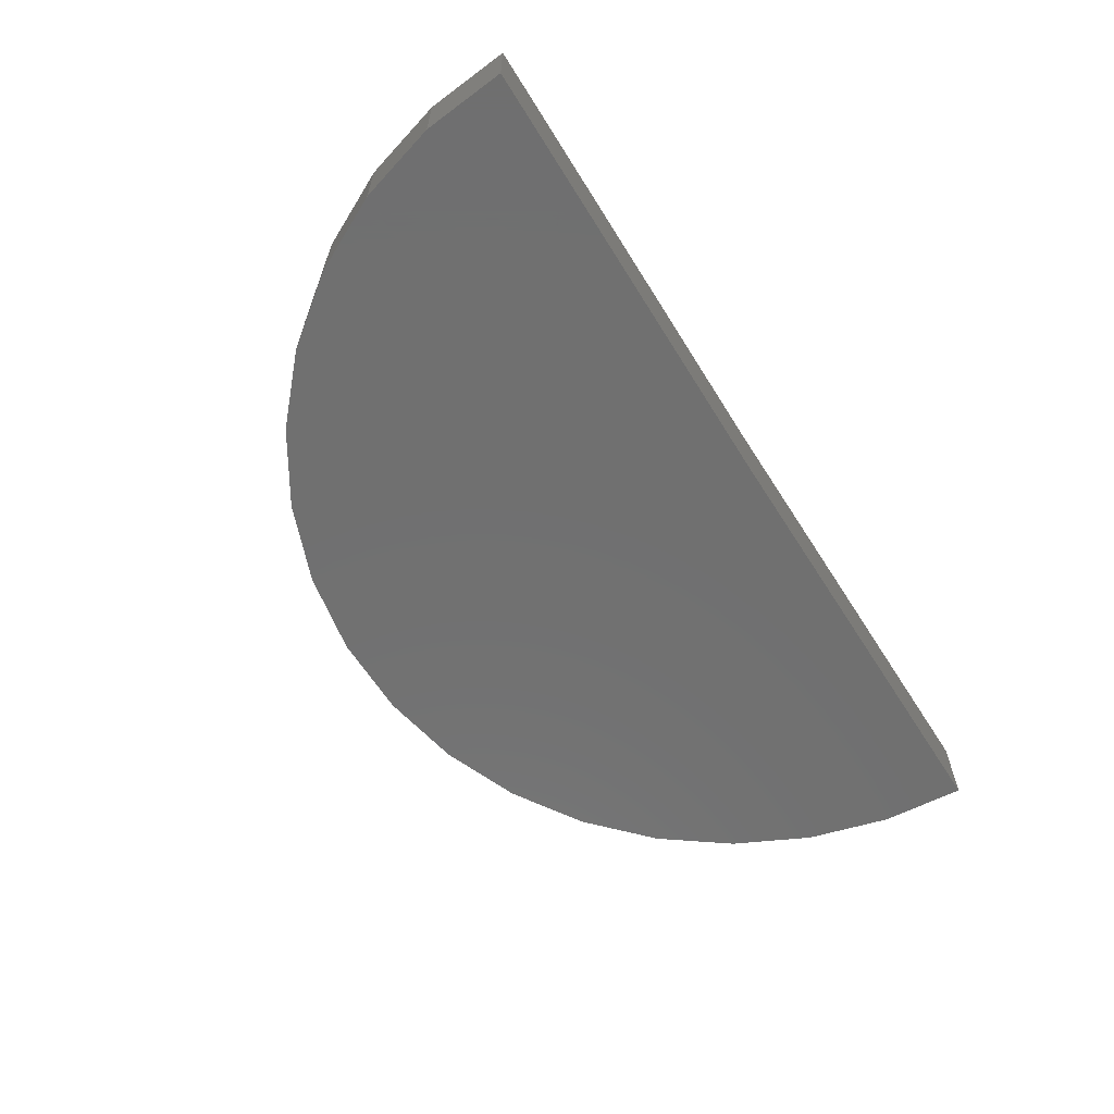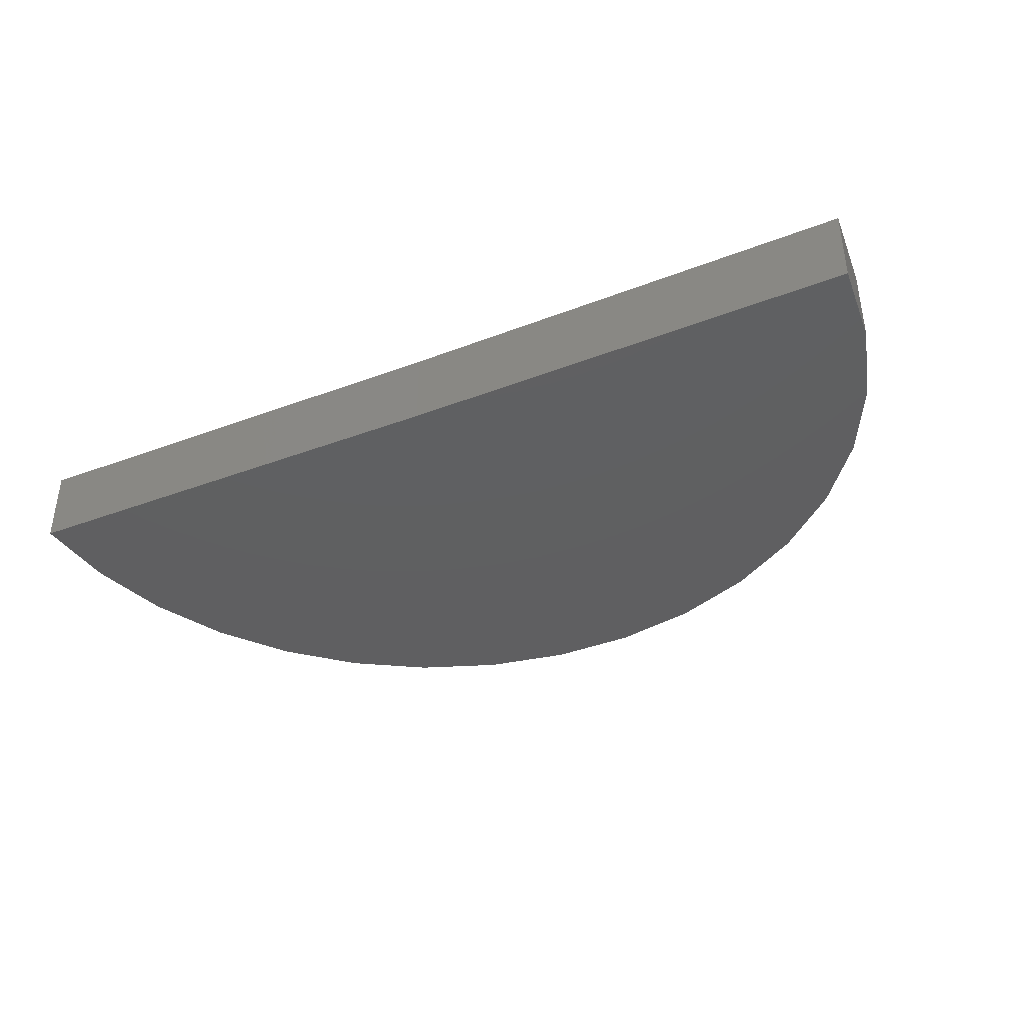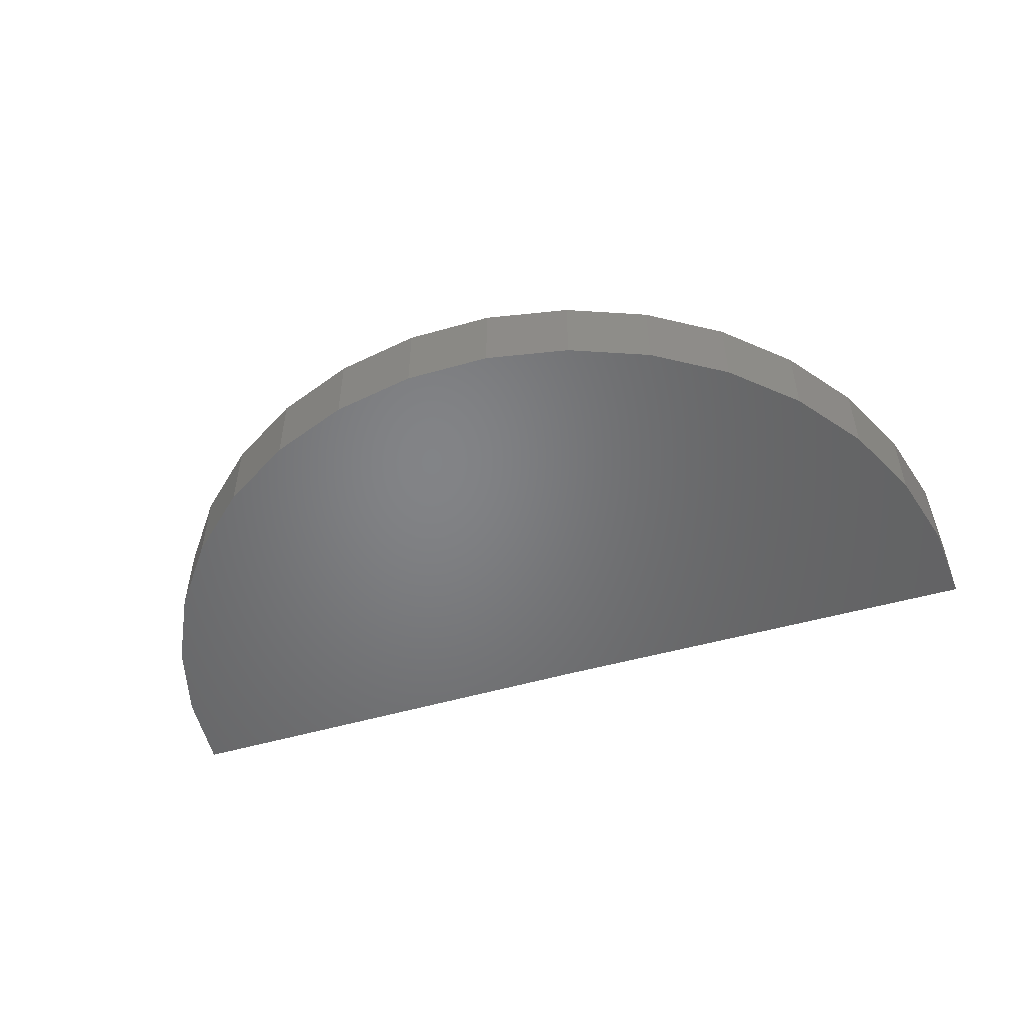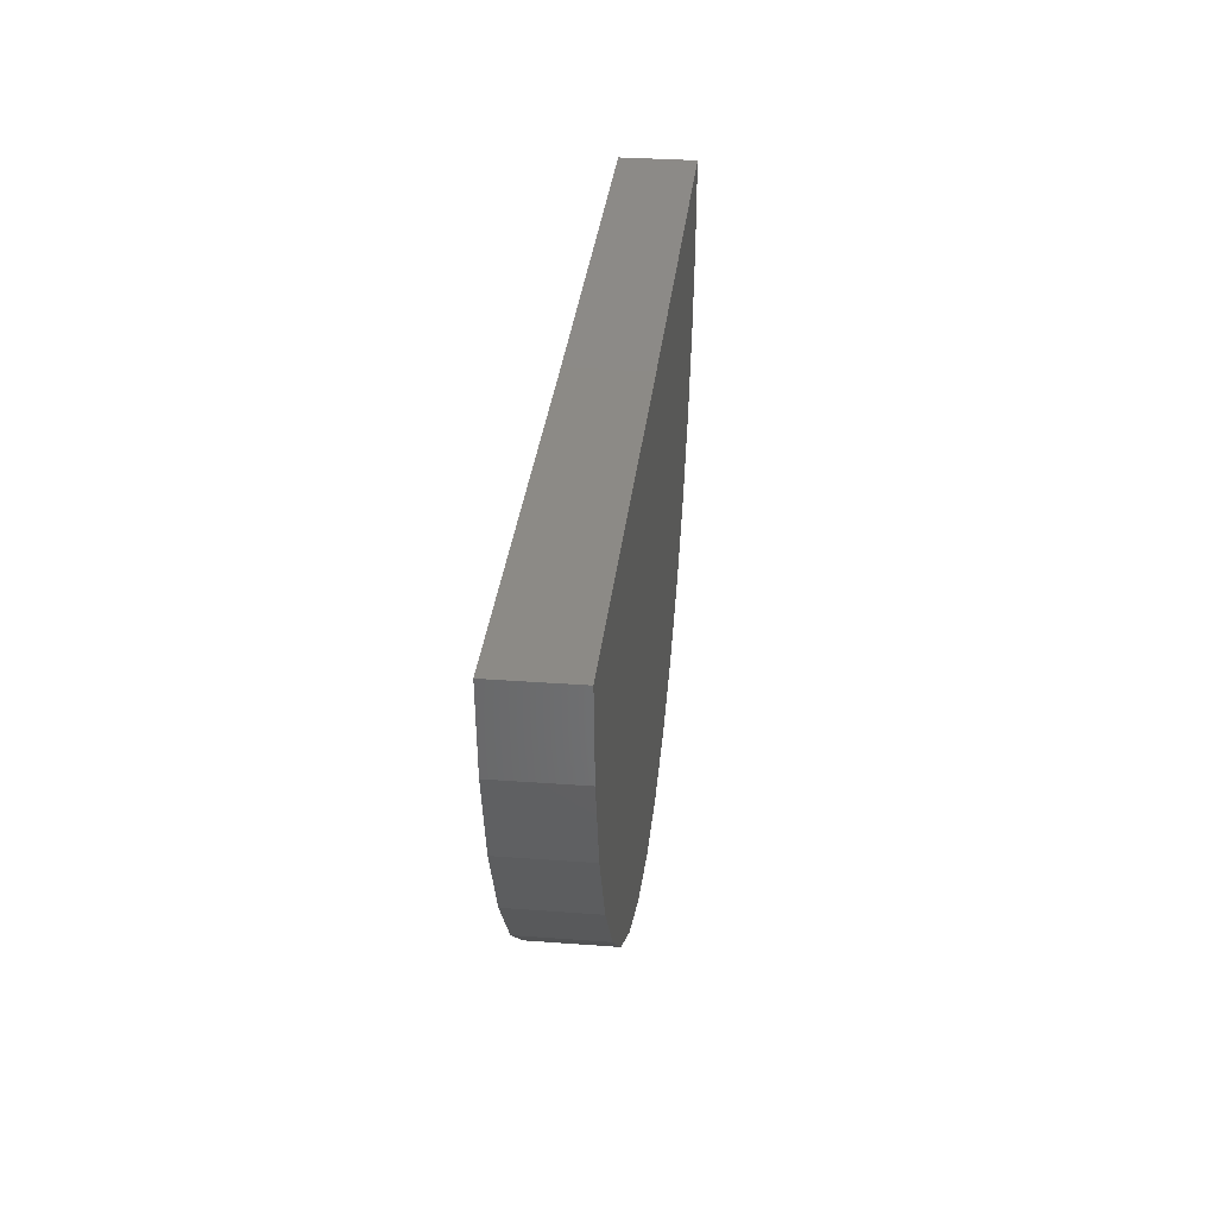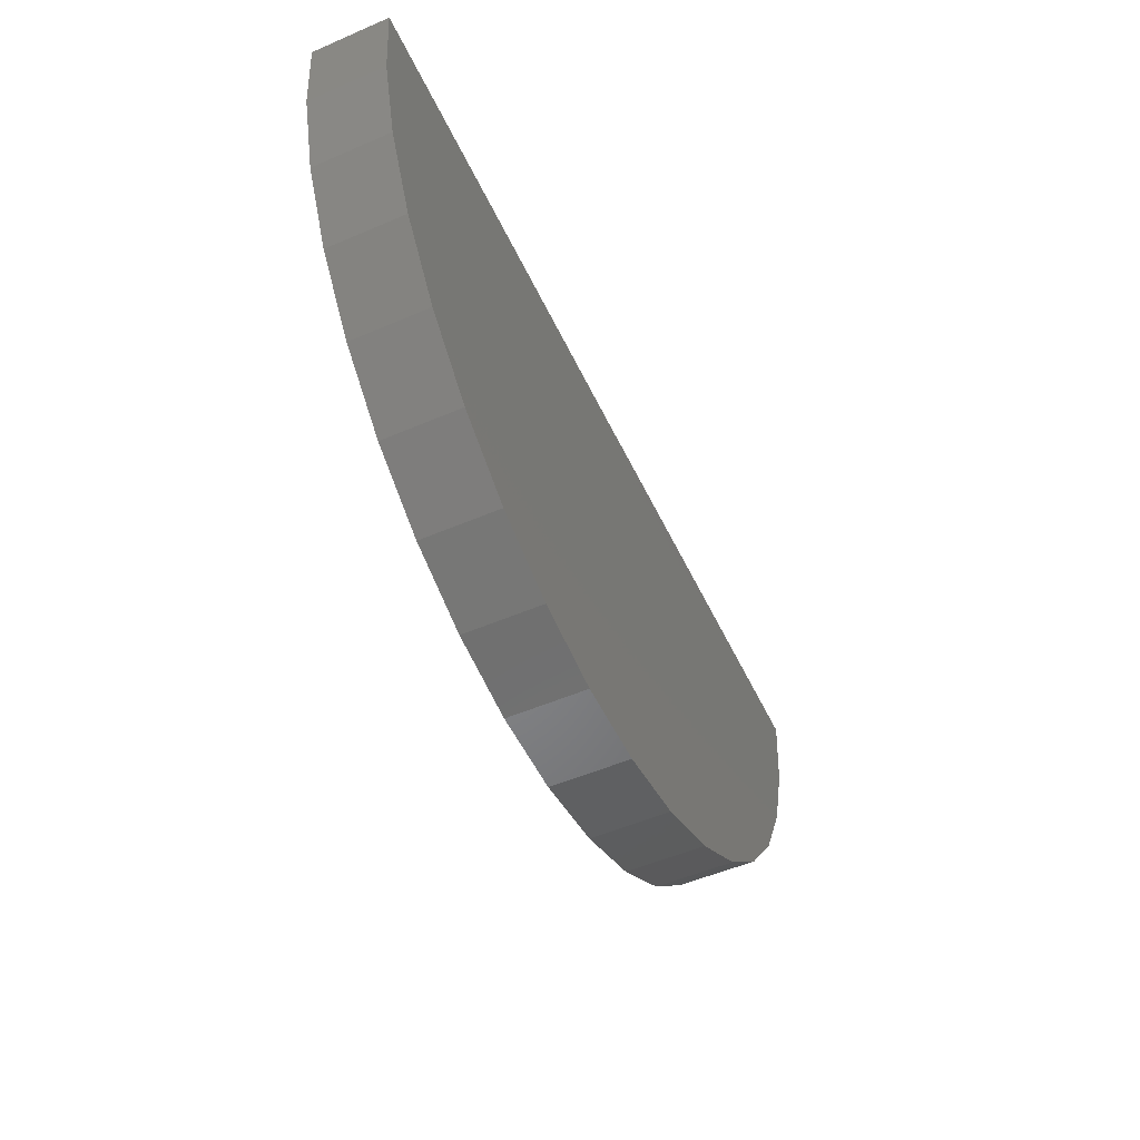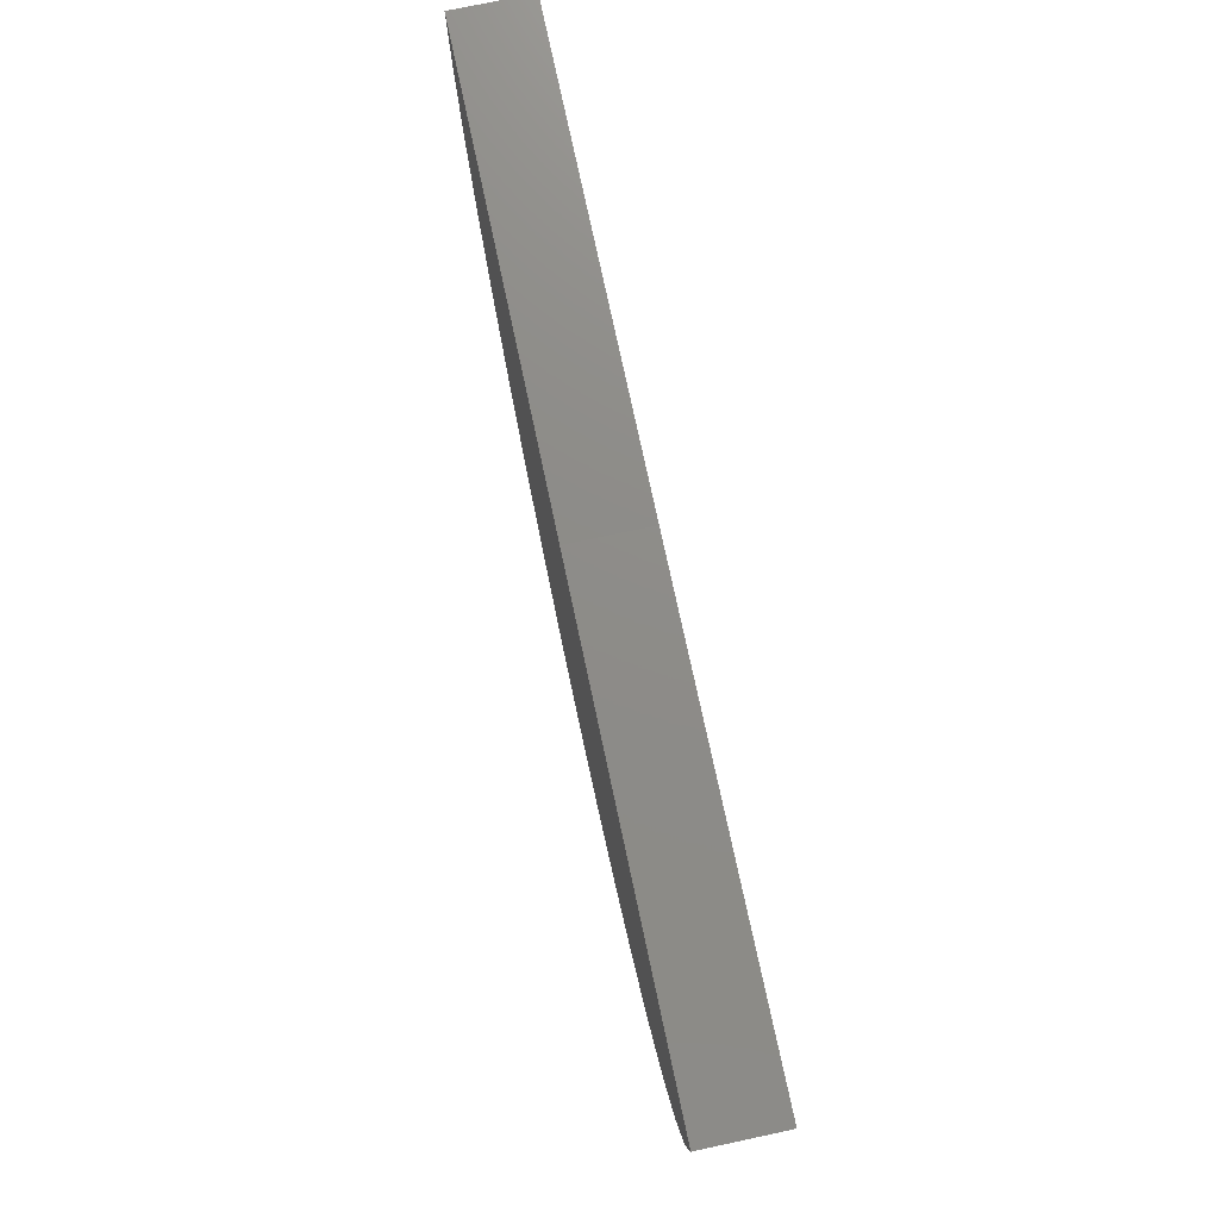
<metadata>
{"format":"stl","ext":"stl","renderer":"f3d","projection":"perspective","resolution":1024,"background":"white","views":[{"elev":-62.1,"azim":122.4,"up":"+Z"},{"elev":-39.2,"azim":-154.3,"up":"+Z"},{"elev":-51.4,"azim":17.6,"up":"+Z"},{"elev":31.6,"azim":-84.0,"up":"+Y"},{"elev":-52.1,"azim":114.9,"up":"+Y"},{"elev":75.5,"azim":78.0,"up":"+Y"}]}
</metadata>
<code>
# stl→obj: 38 verts, 72 faces
v 2.25 0.01848 -0.125
v 0.75 1.665e-16 -0.125
v 2.25 0.01848 0.1276
v 0.75 1.806e-16 0.1276
v -0.75 0 -0.125
v -0.75 1.402e-17 0.1276
v 2.228 -0.2585 -0.125
v 2.228 -0.2585 0.1276
v 2.155 -0.5266 -0.125
v 2.155 -0.5266 0.1276
v 2.033 -0.7767 -0.125
v 2.033 -0.7767 0.1276
v 1.868 -1 -0.125
v 1.868 -1 0.1276
v 1.664 -1.189 -0.125
v 1.664 -1.189 0.1276
v 1.429 -1.337 -0.125
v 1.429 -1.337 0.1276
v 1.171 -1.44 -0.125
v 1.171 -1.44 0.1276
v 0.8981 -1.493 -0.125
v 0.8981 -1.493 0.1276
v 0.6203 -1.494 -0.125
v 0.6203 -1.494 0.1276
v 0.3468 -1.445 -0.125
v 0.3468 -1.445 0.1276
v 0.08724 -1.346 -0.125
v 0.08724 -1.346 0.1276
v -0.1496 -1.2 -0.125
v -0.1496 -1.2 0.1276
v -0.3556 -1.014 -0.125
v -0.3556 -1.014 0.1276
v -0.5236 -0.7924 -0.125
v -0.5236 -0.7924 0.1276
v -0.6479 -0.5439 -0.125
v -0.6479 -0.5439 0.1276
v -0.7243 -0.2767 -0.125
v -0.7243 -0.2767 0.1276
f 1 2 3
f 3 2 4
f 5 6 2
f 2 6 4
f 1 3 7
f 7 3 8
f 7 8 9
f 9 8 10
f 9 10 11
f 11 10 12
f 11 12 13
f 13 12 14
f 13 14 15
f 15 14 16
f 15 16 17
f 17 16 18
f 17 18 19
f 19 18 20
f 19 20 21
f 21 20 22
f 21 22 23
f 23 22 24
f 23 24 25
f 25 24 26
f 25 26 27
f 27 26 28
f 27 28 29
f 29 28 30
f 29 30 31
f 31 30 32
f 31 32 33
f 33 32 34
f 33 34 35
f 35 34 36
f 35 36 37
f 37 36 38
f 37 38 5
f 5 38 6
f 4 8 3
f 4 6 8
f 8 6 38
f 8 38 10
f 10 38 36
f 10 36 12
f 12 36 34
f 12 34 14
f 14 34 32
f 14 32 16
f 16 32 30
f 16 30 18
f 18 30 28
f 18 28 20
f 20 28 26
f 20 26 22
f 22 26 24
f 7 2 1
f 13 33 11
f 11 33 35
f 11 35 9
f 9 35 37
f 9 37 7
f 7 37 5
f 7 5 2
f 33 13 31
f 31 13 15
f 31 15 29
f 29 15 17
f 29 17 27
f 27 17 19
f 27 19 25
f 25 19 21
f 25 21 23

</code>
